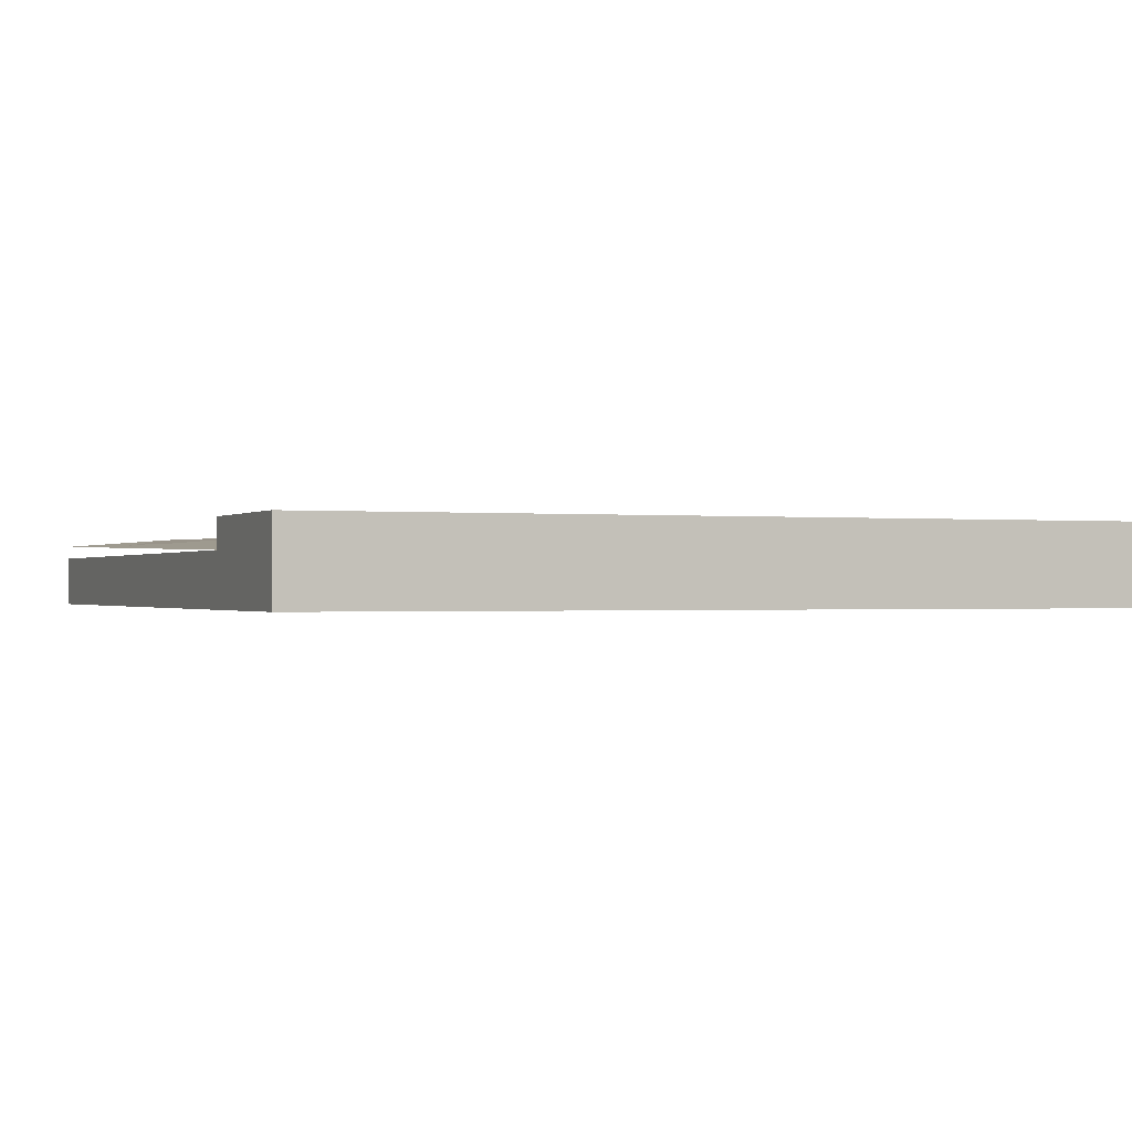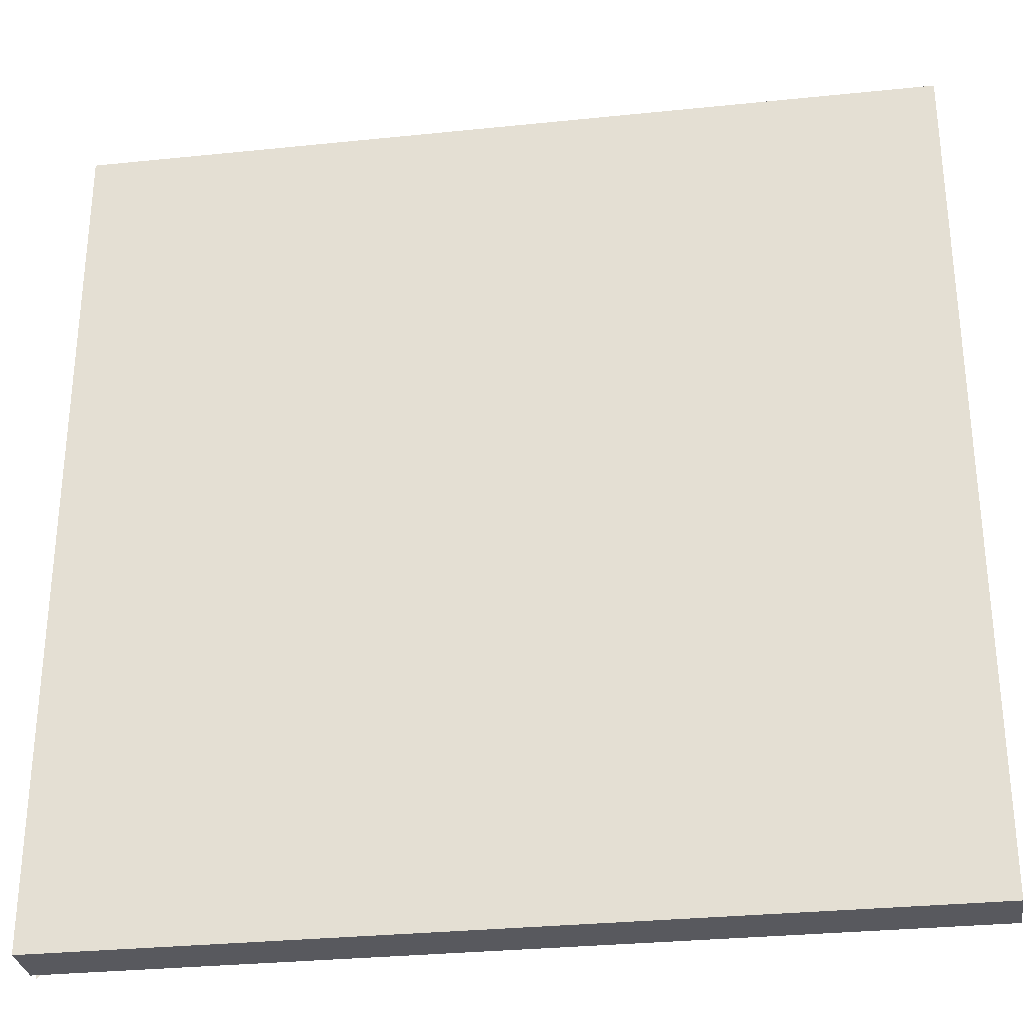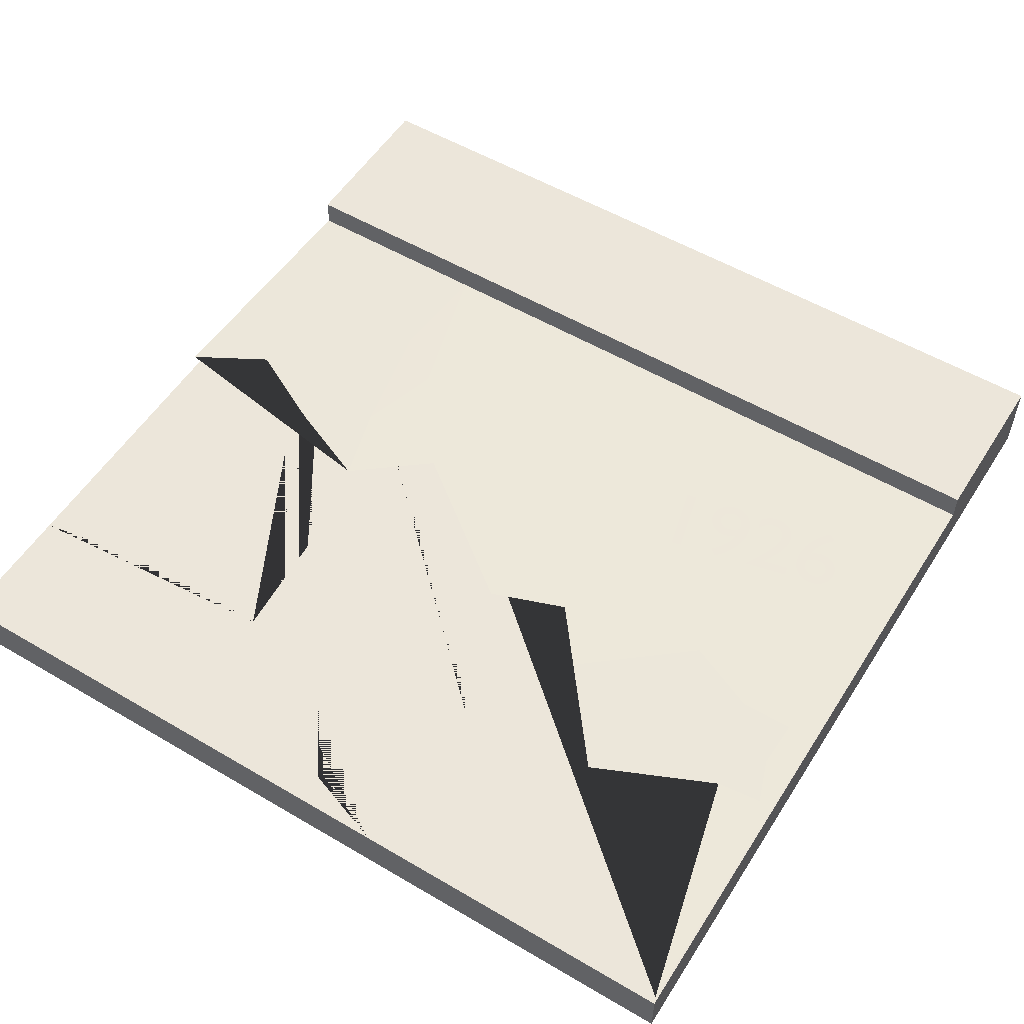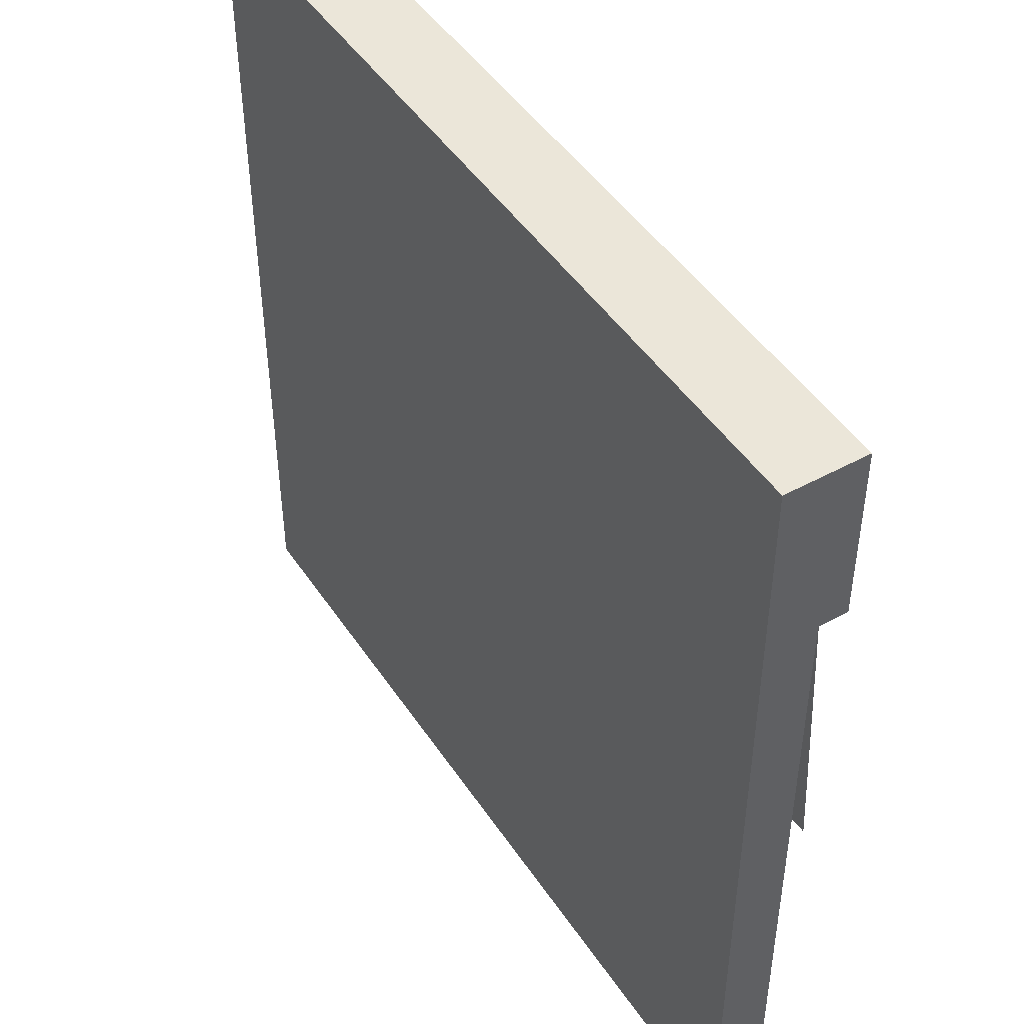
<metadata>
{"format":"obj","ext":"obj","renderer":"f3d","projection":"perspective","resolution":1024,"background":"white","views":[{"elev":-0.5,"azim":157.3,"up":"+Z"},{"elev":-30.4,"azim":-171.5,"up":"+Y"},{"elev":54.6,"azim":31.9,"up":"+Z"},{"elev":46.9,"azim":-121.9,"up":"+Y"}]}
</metadata>
<code>
o Cube.067
v 20.9 10.51 33.21
v 20.9 12.51 33.21
v 20.9 10.51 33.09
v 20.9 12.51 33.09
v 22.9 10.51 33.21
v 22.9 12.51 33.21
v 22.9 10.51 33.09
v 22.9 12.51 33.09
v 20.9 12.1 33.21
v 20.9 12.1 33.09
v 22.9 12.1 33.09
v 22.9 12.1 33.21
v 20.9 12.1 33.28
v 20.9 12.51 33.28
v 22.9 12.51 33.28
v 22.9 12.1 33.28
v 20.9 12.23 33.21
v 20.9 12.37 33.21
v 20.9 12.37 33.09
v 20.9 12.23 33.09
v 22.9 12.37 33.09
v 22.9 12.23 33.09
v 22.9 12.37 33.21
v 22.9 12.23 33.21
v 20.9 12.23 33.28
v 20.9 12.37 33.28
v 22.9 12.37 33.28
v 22.9 12.23 33.28
v 20.9 10.81 33.21
v 22.12 10.51 33.21
v 21.26 10.87 33.21
v 21.53 10.85 33.21
v 21.8 10.75 33.21
v 21.92 10.58 33.21
v 21.97 10.96 33.21
v 22 11.04 33.21
v 22.11 11.01 33.21
v 22.13 10.91 33.21
v 22.06 10.89 33.21
v 21.28 11.49 33.21
v 21.36 11.18 33.21
v 21.51 11.12 33.21
v 21.5 11.27 33.21
v 22.89 10.51 33.25
v 20.89 12.1 33.21
v 22.89 12.1 33.21
v 20.89 11.45 33.25
v 21.08 11.54 33.26
v 21.29 11.43 33.27
v 21.49 11.34 33.28
v 21.67 11.47 33.29
v 22.02 11.21 33.28
v 22.2 11.27 33.28
v 22.47 10.92 33.26
v 22.76 11.05 33.25
v 22.65 11.86 33.24
v 22.65 11.85 33.24
v 22.64 11.84 33.24
v 22.63 11.83 33.24
v 22.63 11.82 33.24
v 22.62 11.81 33.24
v 22.62 11.8 33.24
v 22.62 11.78 33.24
v 22.62 11.77 33.24
v 22.61 11.76 33.24
v 22.61 11.75 33.24
v 22.62 11.74 33.24
v 22.62 11.73 33.24
v 22.62 11.73 33.24
v 22.62 11.72 33.24
v 22.63 11.71 33.24
v 22.63 11.71 33.24
v 22.64 11.7 33.24
v 22.64 11.7 33.24
v 22.65 11.69 33.24
v 22.65 11.69 33.24
v 22.66 11.69 33.24
v 22.67 11.69 33.24
v 22.68 11.69 33.24
v 22.68 11.69 33.24
v 22.69 11.69 33.24
v 22.7 11.7 33.24
v 22.7 11.7 33.24
v 22.7 11.7 33.24
v 22.71 11.71 33.24
v 22.71 11.71 33.24
v 22.72 11.72 33.24
v 22.72 11.72 33.24
v 22.72 11.73 33.24
v 22.72 11.74 33.24
v 22.72 11.74 33.24
v 22.72 11.75 33.24
v 22.72 11.76 33.24
v 22.71 11.76 33.24
v 22.71 11.77 33.24
v 22.71 11.77 33.24
v 22.7 11.78 33.24
v 22.7 11.78 33.24
v 22.69 11.78 33.24
v 22.69 11.78 33.24
v 22.68 11.79 33.24
v 22.67 11.79 33.24
v 22.67 11.79 33.24
v 22.66 11.78 33.24
v 22.66 11.78 33.24
v 22.66 11.78 33.24
v 22.65 11.78 33.24
v 22.65 11.78 33.24
v 22.65 11.78 33.24
v 22.65 11.78 33.24
v 22.65 11.78 33.24
v 22.64 11.78 33.24
v 22.64 11.78 33.24
v 22.64 11.77 33.24
v 22.64 11.77 33.24
v 22.64 11.77 33.24
v 22.64 11.78 33.24
v 22.64 11.78 33.24
v 22.64 11.79 33.24
v 22.64 11.8 33.24
v 22.65 11.8 33.24
v 22.65 11.81 33.24
v 22.65 11.81 33.24
v 22.66 11.82 33.24
v 22.66 11.83 33.24
v 22.66 11.83 33.24
v 22.67 11.84 33.24
v 22.67 11.84 33.24
v 22.64 11.75 33.24
v 22.64 11.75 33.24
v 22.64 11.75 33.24
v 22.65 11.75 33.24
v 22.65 11.75 33.24
v 22.65 11.76 33.24
v 22.65 11.76 33.24
v 22.65 11.76 33.24
v 22.65 11.76 33.24
v 22.66 11.76 33.24
v 22.66 11.76 33.24
v 22.66 11.76 33.24
v 22.66 11.76 33.24
v 22.67 11.76 33.24
v 22.67 11.76 33.24
v 22.67 11.76 33.24
v 22.68 11.76 33.24
v 22.68 11.76 33.24
v 22.68 11.76 33.24
v 22.69 11.76 33.24
v 22.69 11.76 33.24
v 22.69 11.75 33.24
v 22.69 11.75 33.24
v 22.69 11.75 33.24
v 22.7 11.74 33.24
v 22.7 11.74 33.24
v 22.7 11.74 33.24
v 22.7 11.73 33.24
v 22.7 11.73 33.24
v 22.69 11.73 33.24
v 22.69 11.72 33.24
v 22.69 11.72 33.24
v 22.69 11.72 33.24
v 22.69 11.72 33.24
v 22.68 11.71 33.24
v 22.68 11.71 33.24
v 22.68 11.71 33.24
v 22.67 11.71 33.24
v 22.67 11.71 33.24
v 22.66 11.71 33.24
v 22.66 11.71 33.24
v 22.66 11.71 33.24
v 22.65 11.72 33.24
v 22.65 11.72 33.24
v 22.65 11.72 33.24
v 22.64 11.73 33.24
v 22.64 11.73 33.24
v 22.64 11.74 33.24
v 22.61 11.7 33.25
v 22.55 11.68 33.25
v 22.55 11.69 33.25
v 22.56 11.7 33.25
v 22.56 11.72 33.25
v 22.57 11.72 33.25
v 22.57 11.73 33.24
v 22.57 11.74 33.24
v 22.57 11.75 33.24
v 22.58 11.76 33.24
v 22.58 11.76 33.24
v 22.58 11.77 33.24
v 22.58 11.78 33.24
v 22.57 11.78 33.24
v 22.57 11.79 33.24
v 22.57 11.8 33.24
v 22.57 11.8 33.24
v 22.56 11.81 33.24
v 22.56 11.81 33.24
v 22.55 11.81 33.24
v 22.55 11.82 33.24
v 22.54 11.82 33.24
v 22.53 11.82 33.24
v 22.53 11.82 33.24
v 22.52 11.82 33.24
v 22.51 11.82 33.24
v 22.51 11.82 33.24
v 22.51 11.82 33.24
v 22.5 11.82 33.24
v 22.5 11.82 33.24
v 22.5 11.81 33.24
v 22.5 11.81 33.24
v 22.49 11.81 33.24
v 22.49 11.81 33.24
v 22.49 11.8 33.24
v 22.49 11.8 33.24
v 22.48 11.8 33.24
v 22.48 11.8 33.25
v 22.49 11.77 33.25
v 22.49 11.77 33.25
v 22.49 11.78 33.25
v 22.49 11.78 33.25
v 22.5 11.78 33.25
v 22.5 11.79 33.24
v 22.5 11.79 33.24
v 22.5 11.79 33.24
v 22.51 11.79 33.24
v 22.51 11.79 33.24
v 22.51 11.8 33.24
v 22.51 11.8 33.24
v 22.52 11.8 33.24
v 22.52 11.8 33.24
v 22.53 11.8 33.24
v 22.53 11.8 33.24
v 22.53 11.8 33.24
v 22.54 11.8 33.24
v 22.54 11.79 33.24
v 22.54 11.79 33.24
v 22.54 11.79 33.24
v 22.55 11.79 33.24
v 22.55 11.78 33.24
v 22.55 11.78 33.24
v 22.55 11.77 33.24
v 22.55 11.77 33.24
v 22.55 11.77 33.24
v 22.55 11.77 33.24
v 22.55 11.76 33.24
v 22.55 11.76 33.24
v 22.55 11.76 33.24
v 22.55 11.75 33.24
v 22.55 11.75 33.24
v 22.55 11.75 33.24
v 22.55 11.74 33.24
v 22.55 11.74 33.25
v 22.55 11.74 33.25
v 22.55 11.73 33.25
v 22.55 11.72 33.25
v 22.54 11.72 33.25
v 22.54 11.71 33.25
v 22.54 11.7 33.25
v 22.53 11.69 33.25
v 22.53 11.69 33.25
v 22.53 11.68 33.25
v 22.52 11.67 33.25
v 22.52 11.66 33.25
v 22.52 11.66 33.25
v 22.51 11.65 33.25
v 22.51 11.65 33.25
v 22.61 11.68 33.25
v 22.43 11.63 33.25
v 22.44 11.64 33.25
v 22.45 11.64 33.25
v 22.45 11.65 33.25
v 22.46 11.66 33.25
v 22.46 11.67 33.25
v 22.47 11.69 33.25
v 22.47 11.7 33.25
v 22.47 11.71 33.25
v 22.47 11.72 33.25
v 22.47 11.73 33.25
v 22.47 11.74 33.25
v 22.47 11.75 33.25
v 22.47 11.76 33.25
v 22.47 11.76 33.25
v 22.46 11.77 33.25
v 22.46 11.78 33.25
v 22.45 11.78 33.25
v 22.45 11.79 33.25
v 22.44 11.79 33.25
v 22.43 11.79 33.25
v 22.43 11.79 33.25
v 22.42 11.79 33.25
v 22.41 11.79 33.25
v 22.41 11.79 33.25
v 22.4 11.79 33.25
v 22.39 11.79 33.25
v 22.39 11.78 33.25
v 22.38 11.78 33.25
v 22.38 11.77 33.25
v 22.37 11.77 33.25
v 22.37 11.76 33.25
v 22.37 11.76 33.25
v 22.37 11.75 33.25
v 22.37 11.75 33.25
v 22.37 11.74 33.25
v 22.37 11.73 33.25
v 22.37 11.73 33.25
v 22.37 11.72 33.25
v 22.38 11.72 33.25
v 22.38 11.71 33.25
v 22.39 11.71 33.25
v 22.39 11.7 33.25
v 22.4 11.7 33.25
v 22.4 11.7 33.25
v 22.41 11.7 33.25
v 22.41 11.7 33.25
v 22.42 11.7 33.25
v 22.43 11.7 33.25
v 22.43 11.7 33.25
v 22.43 11.7 33.25
v 22.43 11.7 33.25
v 22.43 11.7 33.25
v 22.44 11.7 33.25
v 22.44 11.7 33.25
v 22.44 11.71 33.25
v 22.44 11.71 33.25
v 22.44 11.71 33.25
v 22.45 11.71 33.25
v 22.45 11.71 33.25
v 22.45 11.71 33.25
v 22.45 11.71 33.25
v 22.45 11.7 33.25
v 22.45 11.7 33.25
v 22.45 11.69 33.25
v 22.44 11.68 33.25
v 22.44 11.68 33.25
v 22.44 11.67 33.25
v 22.43 11.67 33.25
v 22.43 11.66 33.25
v 22.43 11.65 33.25
v 22.42 11.65 33.25
v 22.42 11.64 33.25
v 22.39 11.74 33.25
v 22.39 11.74 33.25
v 22.39 11.75 33.25
v 22.39 11.75 33.25
v 22.39 11.75 33.25
v 22.39 11.76 33.25
v 22.4 11.76 33.25
v 22.4 11.76 33.25
v 22.4 11.76 33.25
v 22.4 11.77 33.25
v 22.41 11.77 33.25
v 22.41 11.77 33.25
v 22.41 11.77 33.25
v 22.42 11.77 33.25
v 22.42 11.77 33.25
v 22.42 11.77 33.25
v 22.43 11.77 33.25
v 22.43 11.77 33.25
v 22.43 11.77 33.25
v 22.44 11.77 33.25
v 22.44 11.76 33.25
v 22.44 11.76 33.25
v 22.44 11.76 33.25
v 22.44 11.75 33.25
v 22.45 11.75 33.25
v 22.45 11.75 33.25
v 22.45 11.75 33.25
v 22.45 11.75 33.25
v 22.45 11.75 33.25
v 22.45 11.74 33.25
v 22.45 11.74 33.25
v 22.45 11.74 33.25
v 22.45 11.74 33.25
v 22.45 11.74 33.25
v 22.45 11.74 33.25
v 22.45 11.74 33.25
v 22.45 11.74 33.25
v 22.45 11.73 33.25
v 22.44 11.73 33.25
v 22.44 11.73 33.25
v 22.44 11.73 33.25
v 22.44 11.73 33.25
v 22.44 11.73 33.25
v 22.43 11.73 33.25
v 22.43 11.72 33.25
v 22.43 11.72 33.25
v 22.43 11.72 33.25
v 22.43 11.72 33.25
v 22.43 11.72 33.25
v 22.42 11.72 33.25
v 22.42 11.72 33.25
v 22.41 11.72 33.25
v 22.41 11.72 33.25
v 22.41 11.72 33.25
v 22.4 11.72 33.25
v 22.4 11.73 33.25
v 22.4 11.73 33.25
v 22.4 11.73 33.25
v 22.4 11.73 33.25
v 22.39 11.74 33.25
v 22.3 11.76 33.25
v 22.28 11.76 33.25
v 22.32 11.6 33.26
v 22.34 11.61 33.26
v 22.3 11.14 33.27
v 22.54 11.35 33.26
v 22.71 11.28 33.25
v 22.83 11.29 33.24
v 22.83 11.17 33.24
v 22.86 11.07 33.24
v 21.37 12.1 33.21
v 21.36 11.83 33.24
v 21.44 11.52 33.27
v 21.48 11.73 33.24
f 18 2 4 19
f 19 4 8 21
f 21 8 6 23
f 23 6 15 27
f 3 7 5 30 1
f 8 4 2 6
f 5 38 39 35 32 33 34 30
f 7 11 12 5
f 3 10 11 7
f 1 29 9 10 3
f 27 15 14 26
f 6 2 14 15
f 9 12 16 13
f 17 9 13 25
f 2 18 26 14
f 16 28 25 13
f 12 24 28 16
f 11 22 24 12
f 10 20 22 11
f 9 17 20 10
f 32 42 41 40 9 29 31
f 9 40 43 42 32 35 36 37 38 5 12
f 18 17 25 26
f 28 27 26 25
f 24 23 27 28
f 22 21 23 24
f 20 19 21 22
f 17 18 19 20
f 30 34 33 32 31 29 1
f 37 36 35 39 38
f 43 40 41 42
f 47 48 49 50 411 410 409 45
f 412 411 50 51 52 53 403 404 405 406 407 408 55 44 46 409
f 57 128 56
f 58 128 57
f 59 128 58
f 59 127 128
f 59 126 127
f 60 126 59
f 60 125 126
f 60 124 125
f 61 124 60
f 61 123 124
f 61 122 123
f 62 122 61
f 62 121 122
f 62 120 121
f 63 120 62
f 63 119 120
f 64 119 63
f 64 118 119
f 64 117 118
f 65 117 64
f 105 103 104
f 106 103 105
f 107 103 106
f 107 102 103
f 108 102 107
f 109 102 108
f 65 116 117
f 110 102 109
f 110 101 102
f 111 101 110
f 112 101 111
f 113 101 112
f 113 100 101
f 114 100 113
f 115 100 114
f 116 100 115
f 116 99 100
f 65 99 116
f 66 99 65
f 66 98 99
f 66 97 98
f 67 138 66
f 138 139 66
f 139 97 66
f 139 140 97
f 140 141 97
f 141 96 97
f 142 96 141
f 143 96 142
f 67 137 138
f 67 136 137
f 144 96 143
f 144 95 96
f 67 135 136
f 67 134 135
f 145 95 144
f 67 133 134
f 146 95 145
f 67 132 133
f 67 131 132
f 147 95 146
f 67 130 131
f 68 130 67
f 147 94 95
f 68 129 130
f 148 94 147
f 68 176 129
f 149 94 148
f 150 94 149
f 150 93 94
f 68 175 176
f 151 93 150
f 69 175 68
f 152 93 151
f 152 92 93
f 69 174 175
f 153 92 152
f 70 174 69
f 154 92 153
f 154 91 92
f 70 173 174
f 155 91 154
f 70 172 173
f 155 90 91
f 71 172 70
f 156 90 155
f 157 90 156
f 71 171 172
f 157 89 90
f 158 89 157
f 72 171 71
f 72 170 171
f 159 89 158
f 72 169 170
f 159 88 89
f 160 88 159
f 73 169 72
f 73 168 169
f 161 88 160
f 162 88 161
f 73 167 168
f 162 87 88
f 163 87 162
f 73 166 167
f 164 87 163
f 73 165 166
f 165 87 164
f 73 87 165
f 74 87 73
f 74 86 87
f 75 86 74
f 75 85 86
f 76 85 75
f 76 84 85
f 77 84 76
f 77 83 84
f 78 83 77
f 78 82 83
f 79 82 78
f 79 81 82
f 80 81 79
f 203 201 202
f 204 201 203
f 205 201 204
f 205 200 201
f 206 200 205
f 206 199 200
f 207 199 206
f 208 199 207
f 208 198 199
f 209 198 208
f 210 198 209
f 210 197 198
f 211 197 210
f 212 197 211
f 212 196 197
f 213 196 212
f 214 196 213
f 214 195 196
f 215 216 214
f 216 217 214
f 217 218 214
f 218 219 214
f 219 220 214
f 220 221 214
f 221 222 214
f 222 223 214
f 223 224 214
f 224 225 214
f 225 226 214
f 226 195 214
f 226 227 195
f 227 194 195
f 228 194 227
f 229 194 228
f 230 194 229
f 230 193 194
f 231 193 230
f 232 193 231
f 233 193 232
f 233 192 193
f 234 192 233
f 235 192 234
f 235 191 192
f 236 191 235
f 237 191 236
f 237 190 191
f 238 190 237
f 239 190 238
f 239 189 190
f 240 189 239
f 241 189 240
f 241 188 189
f 242 188 241
f 243 188 242
f 243 187 188
f 244 187 243
f 245 187 244
f 245 186 187
f 246 186 245
f 247 186 246
f 248 186 247
f 248 185 186
f 249 185 248
f 250 185 249
f 250 184 185
f 251 184 250
f 252 184 251
f 252 183 184
f 253 183 252
f 253 182 183
f 254 182 253
f 254 181 182
f 255 181 254
f 256 181 255
f 256 180 181
f 257 180 256
f 257 179 180
f 258 179 257
f 258 178 179
f 259 178 258
f 260 178 259
f 260 177 178
f 260 265 177
f 261 265 260
f 262 265 261
f 263 265 262
f 264 265 263
f 291 289 290
f 292 289 291
f 292 288 289
f 293 288 292
f 293 287 288
f 294 287 293
f 294 286 287
f 295 286 294
f 295 285 286
f 296 285 295
f 296 284 285
f 297 284 296
f 297 283 284
f 298 350 297
f 350 351 297
f 351 283 297
f 352 283 351
f 298 349 350
f 353 283 352
f 353 282 283
f 298 348 349
f 354 282 353
f 298 347 348
f 355 282 354
f 299 347 298
f 299 346 347
f 356 282 355
f 299 345 346
f 357 282 356
f 357 281 282
f 299 344 345
f 300 344 299
f 358 281 357
f 300 343 344
f 359 281 358
f 300 342 343
f 359 280 281
f 301 342 300
f 360 280 359
f 301 341 342
f 361 280 360
f 301 340 341
f 302 340 301
f 361 279 280
f 362 279 361
f 302 339 340
f 363 279 362
f 302 398 339
f 303 398 302
f 363 278 279
f 303 397 398
f 364 278 363
f 365 278 364
f 366 278 365
f 367 278 366
f 304 397 303
f 304 396 397
f 368 278 367
f 369 278 368
f 370 278 369
f 304 395 396
f 371 278 370
f 371 277 278
f 372 277 371
f 373 277 372
f 304 394 395
f 305 394 304
f 374 277 373
f 375 277 374
f 305 393 394
f 376 277 375
f 305 392 393
f 377 277 376
f 306 392 305
f 378 277 377
f 306 391 392
f 379 277 378
f 379 276 277
f 380 276 379
f 306 390 391
f 381 276 380
f 382 276 381
f 306 389 390
f 383 276 382
f 307 389 306
f 307 388 389
f 384 276 383
f 385 276 384
f 307 387 388
f 386 276 385
f 387 276 386
f 307 276 387
f 308 276 307
f 308 275 276
f 309 275 308
f 310 326 309
f 326 275 309
f 310 325 326
f 327 275 326
f 311 325 310
f 327 274 275
f 311 324 325
f 311 323 324
f 311 322 323
f 312 322 311
f 312 321 322
f 312 320 321
f 312 319 320
f 328 274 327
f 313 319 312
f 313 318 319
f 313 317 318
f 313 316 317
f 314 316 313
f 314 315 316
f 329 274 328
f 329 273 274
f 330 273 329
f 330 272 273
f 331 272 330
f 332 272 331
f 332 271 272
f 333 271 332
f 334 271 333
f 334 270 271
f 335 270 334
f 336 270 335
f 336 269 270
f 337 269 336
f 338 269 337
f 338 268 269
f 266 268 338
f 266 267 268
f 401 399 400
f 401 402 399
f 55 408 407 406 405 404 403 54
f 409 410 411 412

</code>
